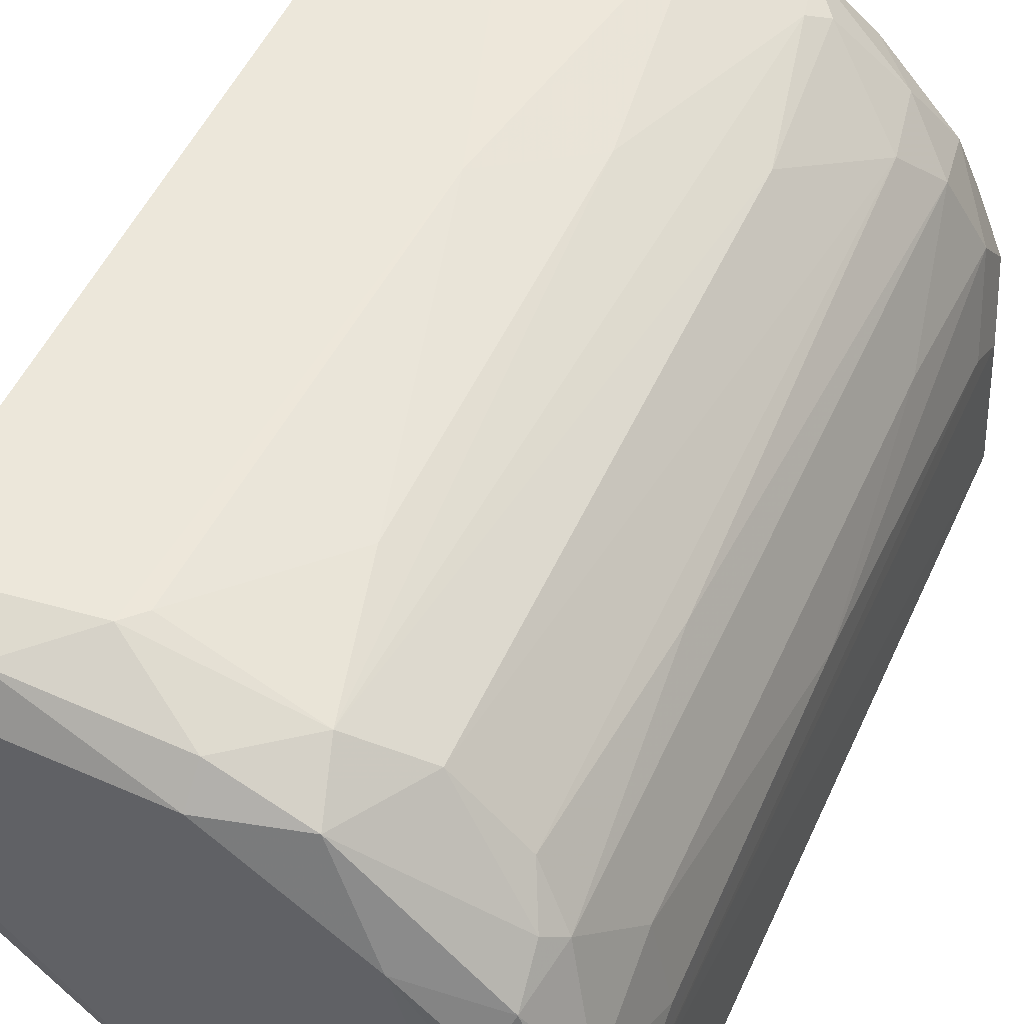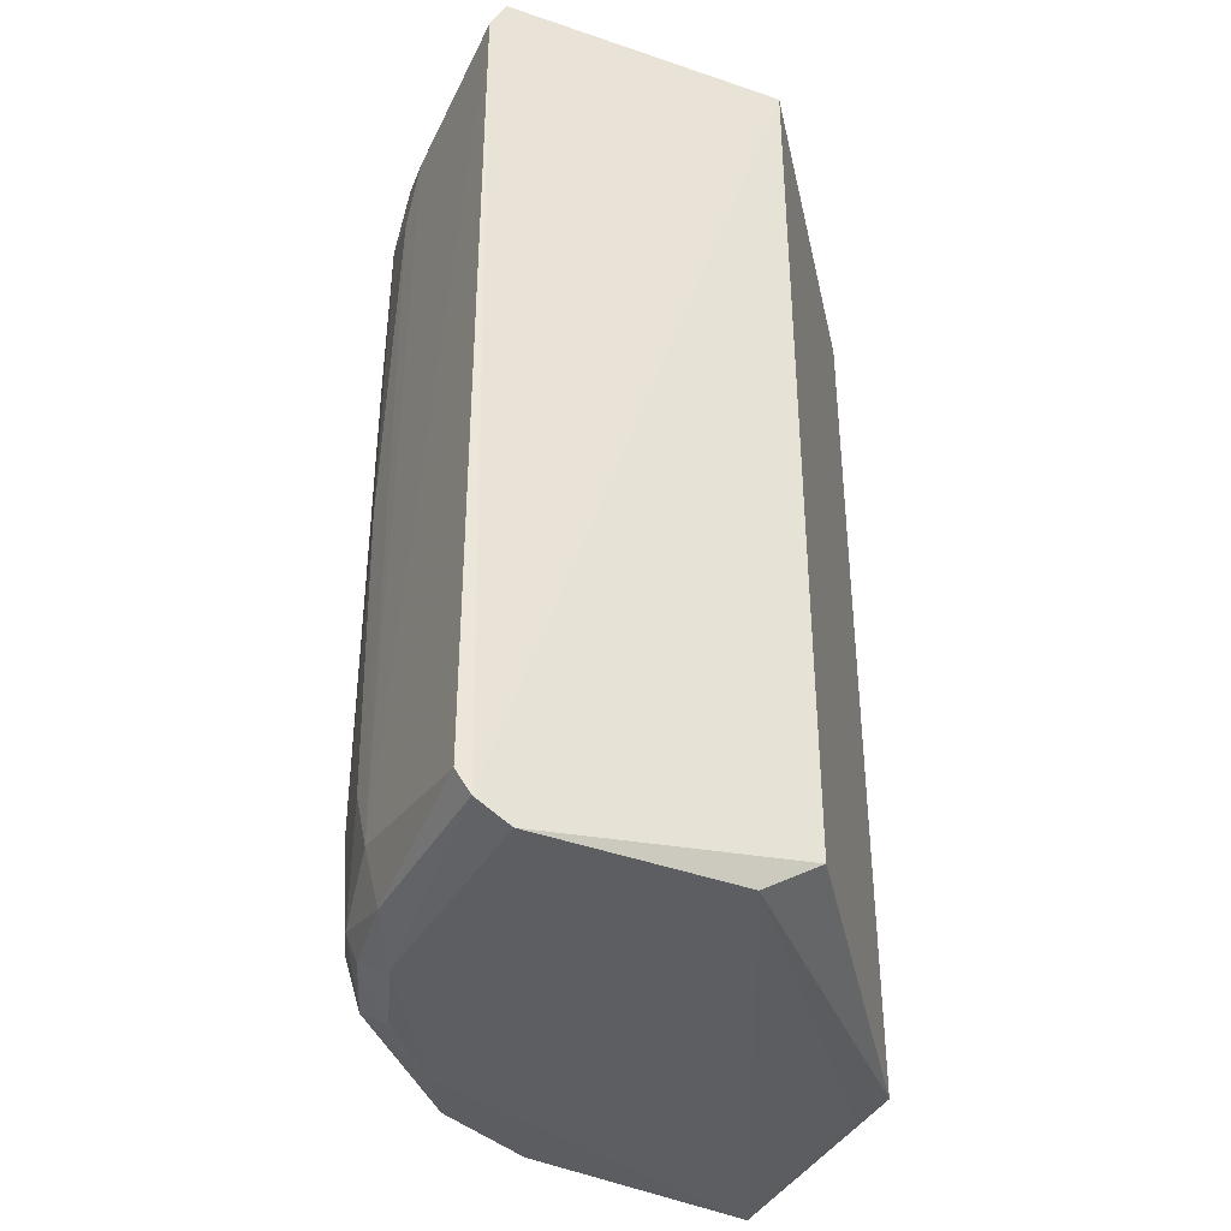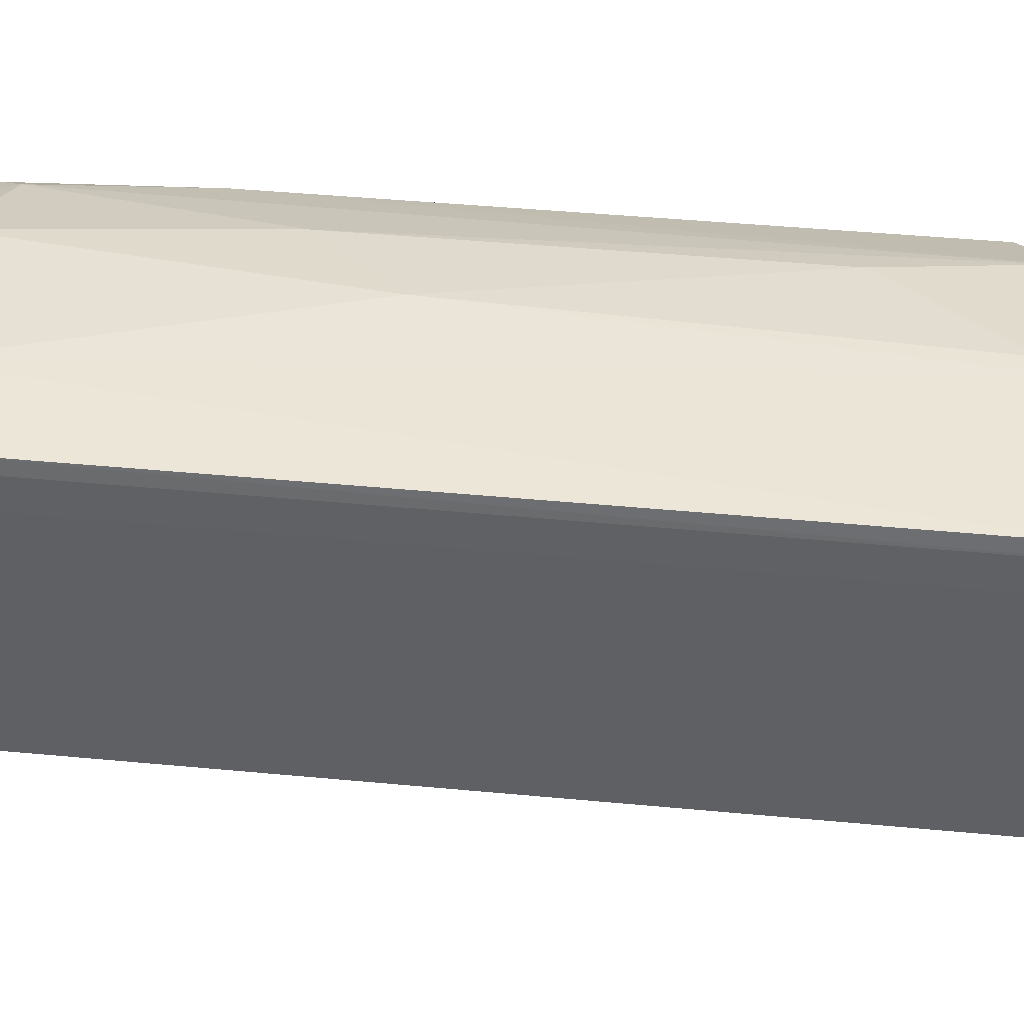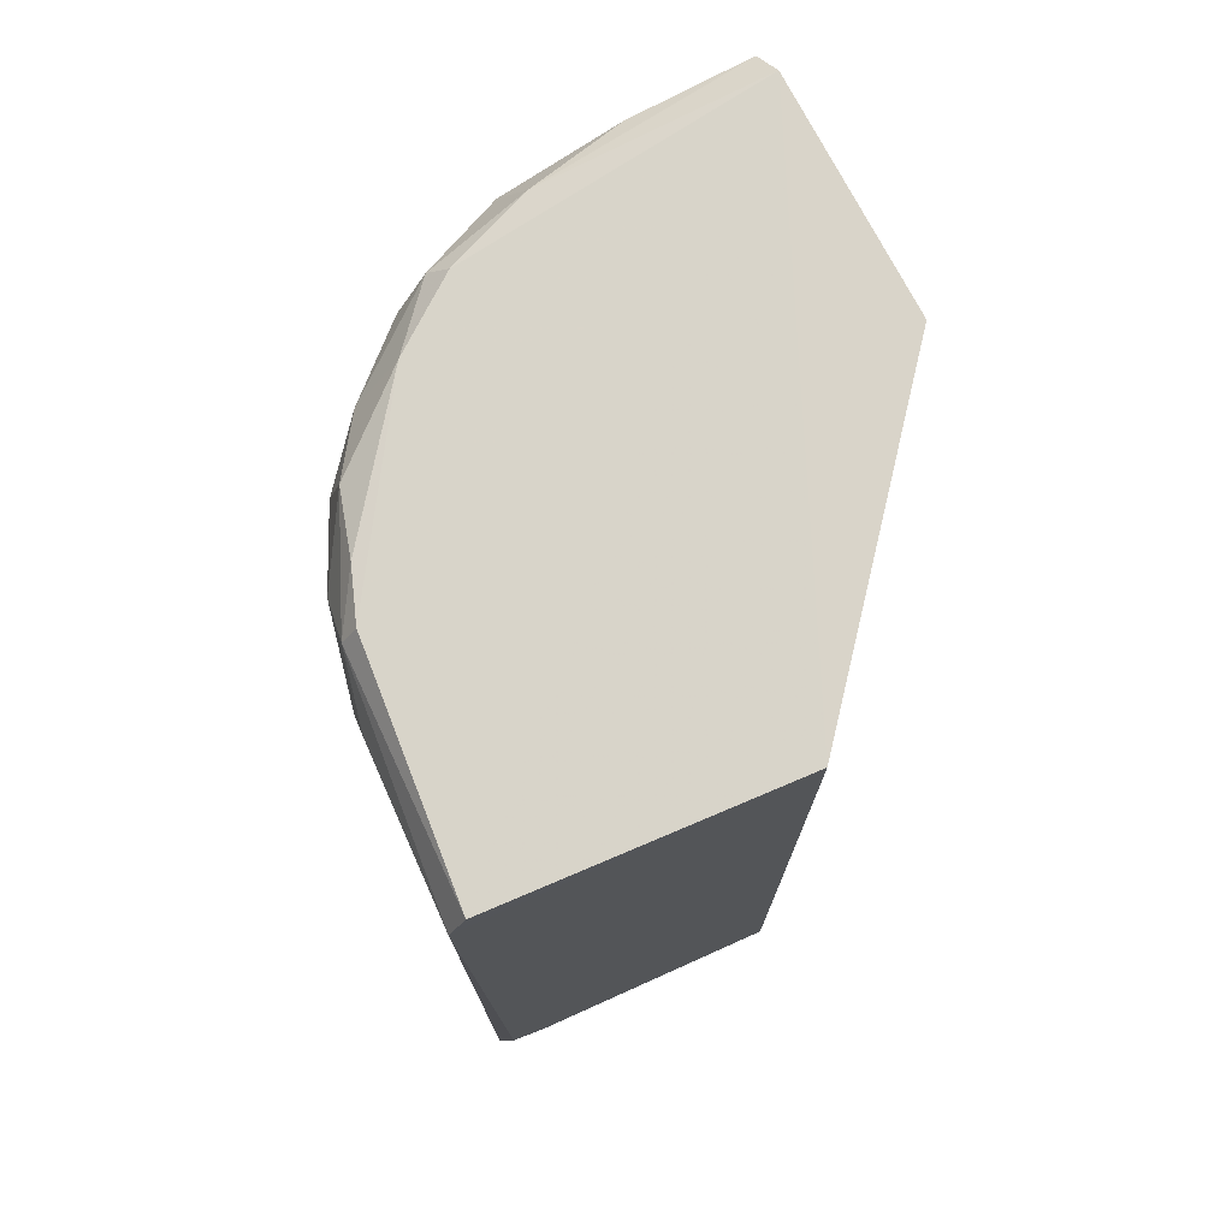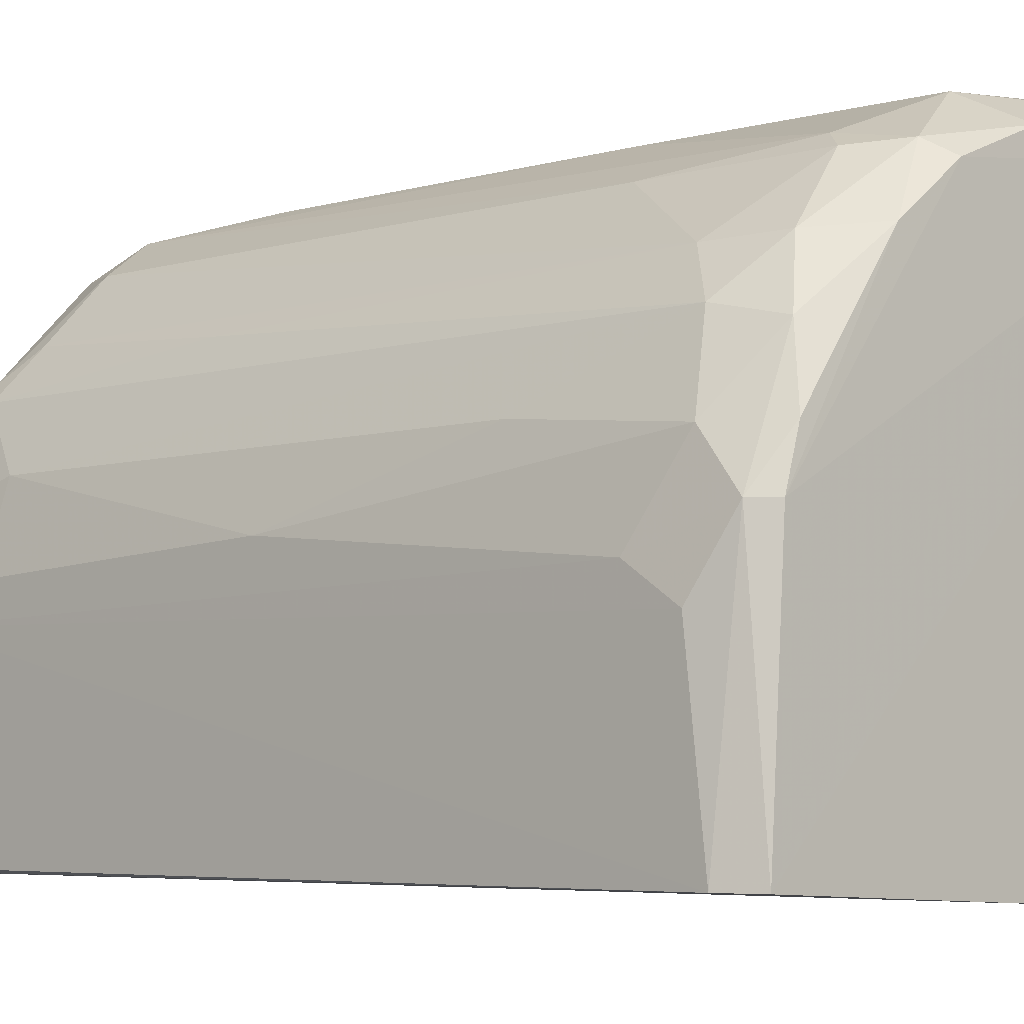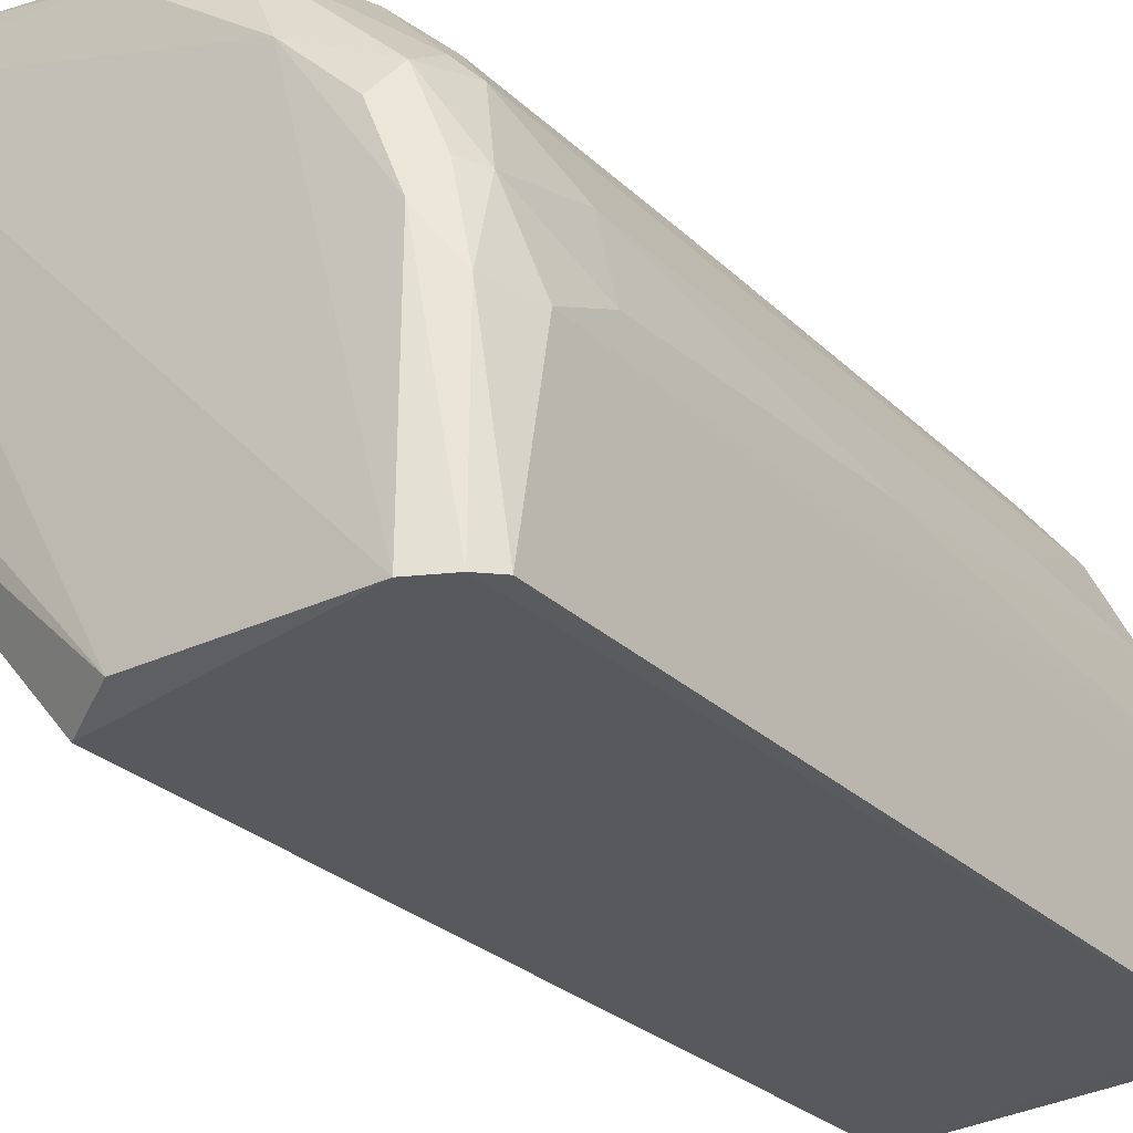
<metadata>
{"format":"obj","ext":"obj","renderer":"f3d","projection":"perspective","resolution":1024,"background":"white","views":[{"elev":51.9,"azim":-155.9,"up":"+Y"},{"elev":-37.9,"azim":-26.7,"up":"+Z"},{"elev":46.8,"azim":96.1,"up":"+Y"},{"elev":74.9,"azim":-25.6,"up":"+Z"},{"elev":-5.1,"azim":-46.0,"up":"+Y"},{"elev":-28.0,"azim":-144.4,"up":"+Y"}]}
</metadata>
<code>
v -0.02005 0.05421 0.005946
v -0.04855 -0.000664 -0.04628
v -0.02823 -0.000346 -0.04577
v -0.02302 -0.001689 0.04504
v -0.05136 0.02314 0.04238
v -0.001133 0.05014 -0.04633
v -0.001068 0.0502 0.04528
v -0.0459 0.03773 -0.0392
v -0.000195 0.0264 -0.04445
v -0.05165 -0.000332 0.04458
v -0.03624 0.04738 0.03804
v -0.000195 0.0264 0.04504
v -0.03318 0.04793 -0.04356
v -0.05286 0.01824 -0.03835
v -0.02302 -0.001689 -0.04269
v -0.001638 0.05469 -0.04046
v -0.001726 0.05459 0.03751
v -0.04738 0.03606 0.03619
v -0.05322 -0.000227 -0.04223
v -0.03146 0.05089 -0.03805
v -0.03155 0.04644 0.04443
v -0.04493 0.03144 -0.04568
v -0.02494 0.05268 0.03877
v -0.05328 -0.000289 0.04117
v -0.05255 0.02321 -0.00058
v -0.03773 0.04714 -0.03555
v -0.0167 0.05442 -0.03841
v -0.05056 0.02966 -0.03093
v -0.04398 0.04069 0.03259
v -0.04816 0.02809 0.04427
v -0.04985 0.02644 -0.04383
v -0.02489 0.04824 -0.04589
v -0.05274 0.01991 0.03375
v -0.05086 0.02807 0.03826
v -0.01005 0.05453 0.03741
v -0.04553 0.03909 -0.01319
v -0.02819 0.05211 0.01384
v -0.03768 0.04703 0.02156
v -0.0464 0.0347 0.04238
v -0.01335 0.05287 0.04237
v -0.05187 -0.00058 -0.04445
v -0.009913 0.05308 -0.04387
v -0.04747 0.0361 -0.03751
v -0.0282 0.05226 -0.02476
v -0.03832 0.03819 -0.04597
v -0.04991 0.0231 0.04446
v -0.03456 0.04877 0.03605
v -0.001718 0.02975 -0.04531
v -0.04633 0.03468 -0.04339
v -0.02323 0.04981 0.04451
v -0.02494 0.05106 -0.04325
v -0.04834 0.02308 -0.04581
v -0.051 0.02646 -0.04128
v -0.04403 0.04073 -0.03542
v -0.001469 0.05319 0.0429
v -0.03315 0.04783 0.0422
v -0.05148 0.01813 -0.04377
v -0.05266 0.02157 -0.03154
v -0.001344 0.05332 -0.04427
v -0.04266 0.04093 0.03959
v -0.05285 0.01659 0.03883
v -0.01839 0.05432 -0.03664
v -0.05047 0.02965 0.0217
v -0.0382 0.04139 0.04429
f 56 60 64
f 3 2 6
f 6 7 9
f 4 7 10
f 7 4 12
f 4 9 12
f 9 7 12
f 2 3 15
f 3 9 15
f 9 4 15
f 4 10 24
f 10 5 24
f 14 19 24
f 13 8 26
f 20 13 26
f 25 14 33
f 25 33 34
f 33 5 34
f 17 16 35
f 1 23 35
f 16 27 35
f 27 1 35
f 18 29 36
f 23 1 37
f 20 26 38
f 29 11 38
f 26 29 38
f 5 30 39
f 18 34 39
f 34 5 39
f 35 23 40
f 2 15 41
f 15 4 41
f 4 24 41
f 24 19 41
f 27 16 42
f 6 32 42
f 28 18 43
f 18 36 43
f 37 1 44
f 20 37 44
f 6 2 45
f 32 6 45
f 13 32 45
f 5 10 46
f 10 7 46
f 7 21 46
f 30 5 46
f 37 20 47
f 23 37 47
f 20 38 47
f 38 11 47
f 3 6 48
f 9 3 48
f 6 9 48
f 8 13 49
f 22 31 49
f 43 8 49
f 45 22 49
f 13 45 49
f 21 7 50
f 40 23 50
f 13 20 51
f 20 27 51
f 32 13 51
f 27 42 51
f 42 32 51
f 31 22 52
f 2 41 52
f 45 2 52
f 22 45 52
f 28 43 53
f 49 31 53
f 43 49 53
f 26 8 54
f 29 26 54
f 36 29 54
f 8 43 54
f 43 36 54
f 17 35 55
f 35 40 55
f 50 7 55
f 40 50 55
f 47 11 56
f 23 47 56
f 21 50 56
f 50 23 56
f 19 14 57
f 41 19 57
f 31 52 57
f 52 41 57
f 14 53 57
f 53 31 57
f 14 25 58
f 25 28 58
f 53 14 58
f 28 53 58
f 7 6 59
f 16 17 59
f 6 42 59
f 42 16 59
f 55 7 59
f 17 55 59
f 11 29 60
f 29 18 60
f 18 39 60
f 56 11 60
f 24 5 61
f 14 24 61
f 5 33 61
f 33 14 61
f 1 27 62
f 27 20 62
f 44 1 62
f 20 44 62
f 18 28 63
f 28 25 63
f 25 34 63
f 34 18 63
f 39 30 64
f 46 21 64
f 30 46 64
f 21 56 64
f 60 39 64

</code>
